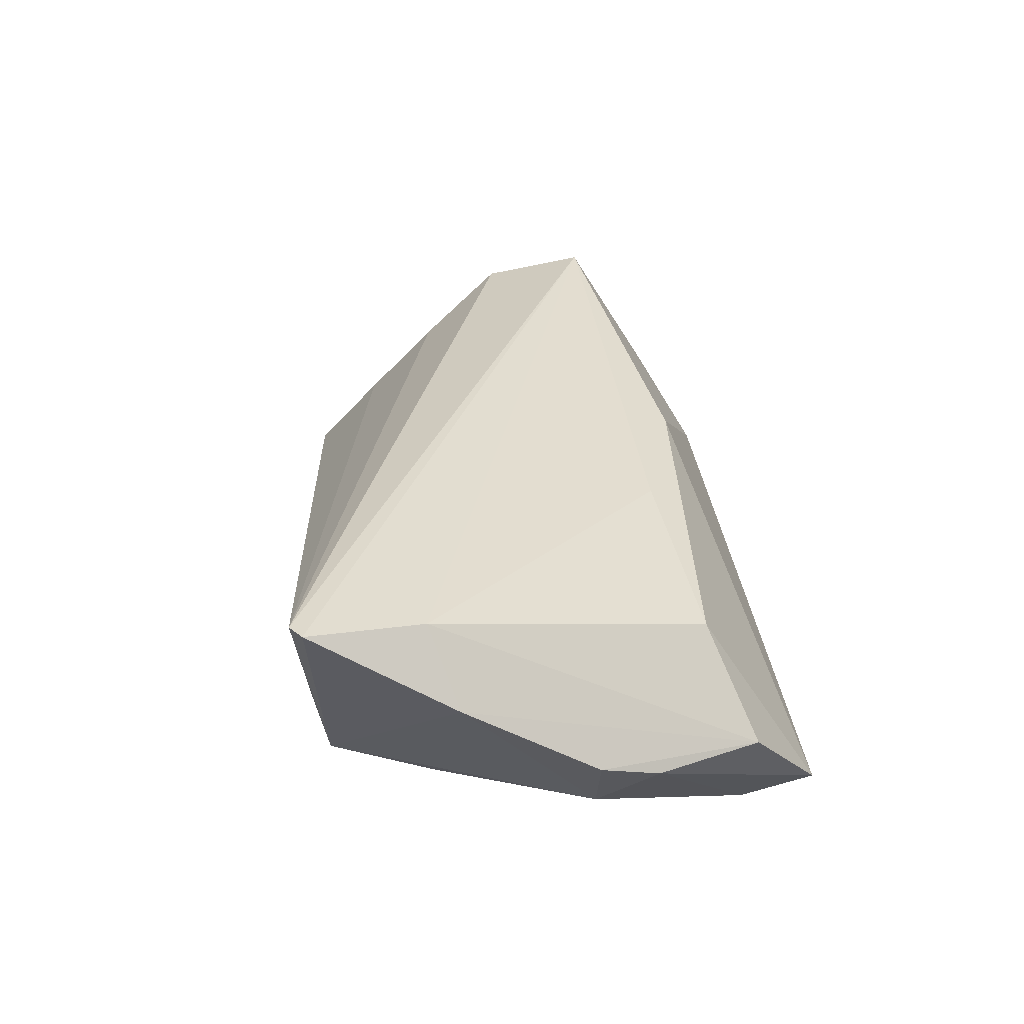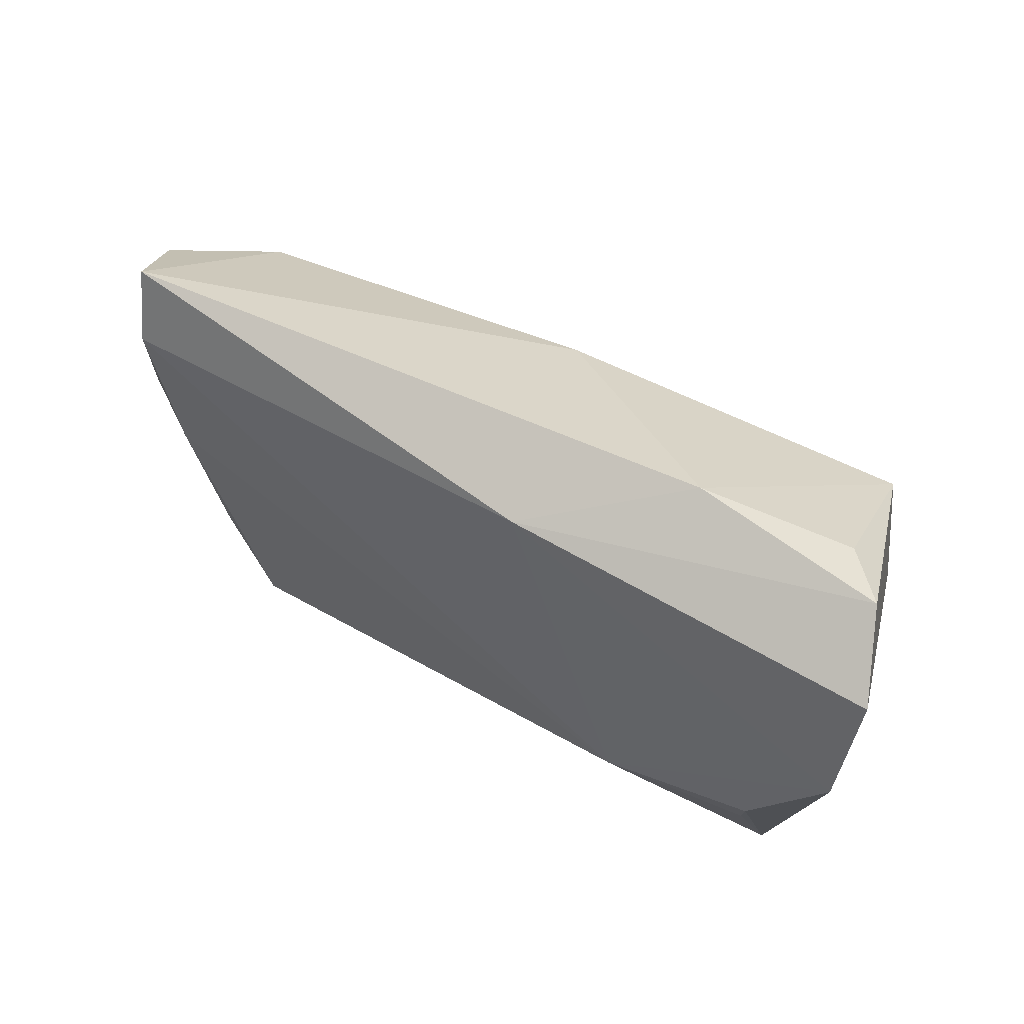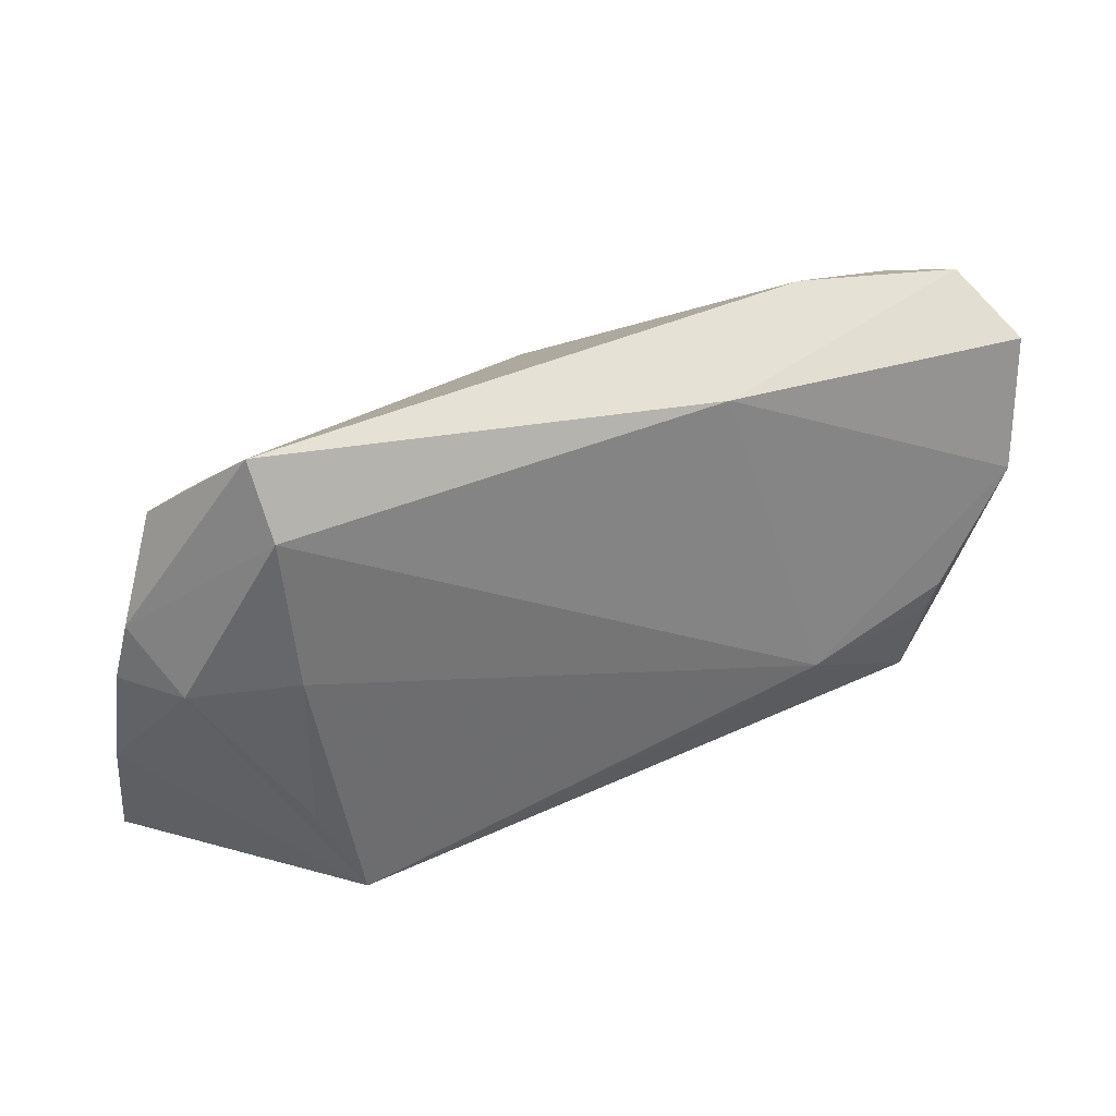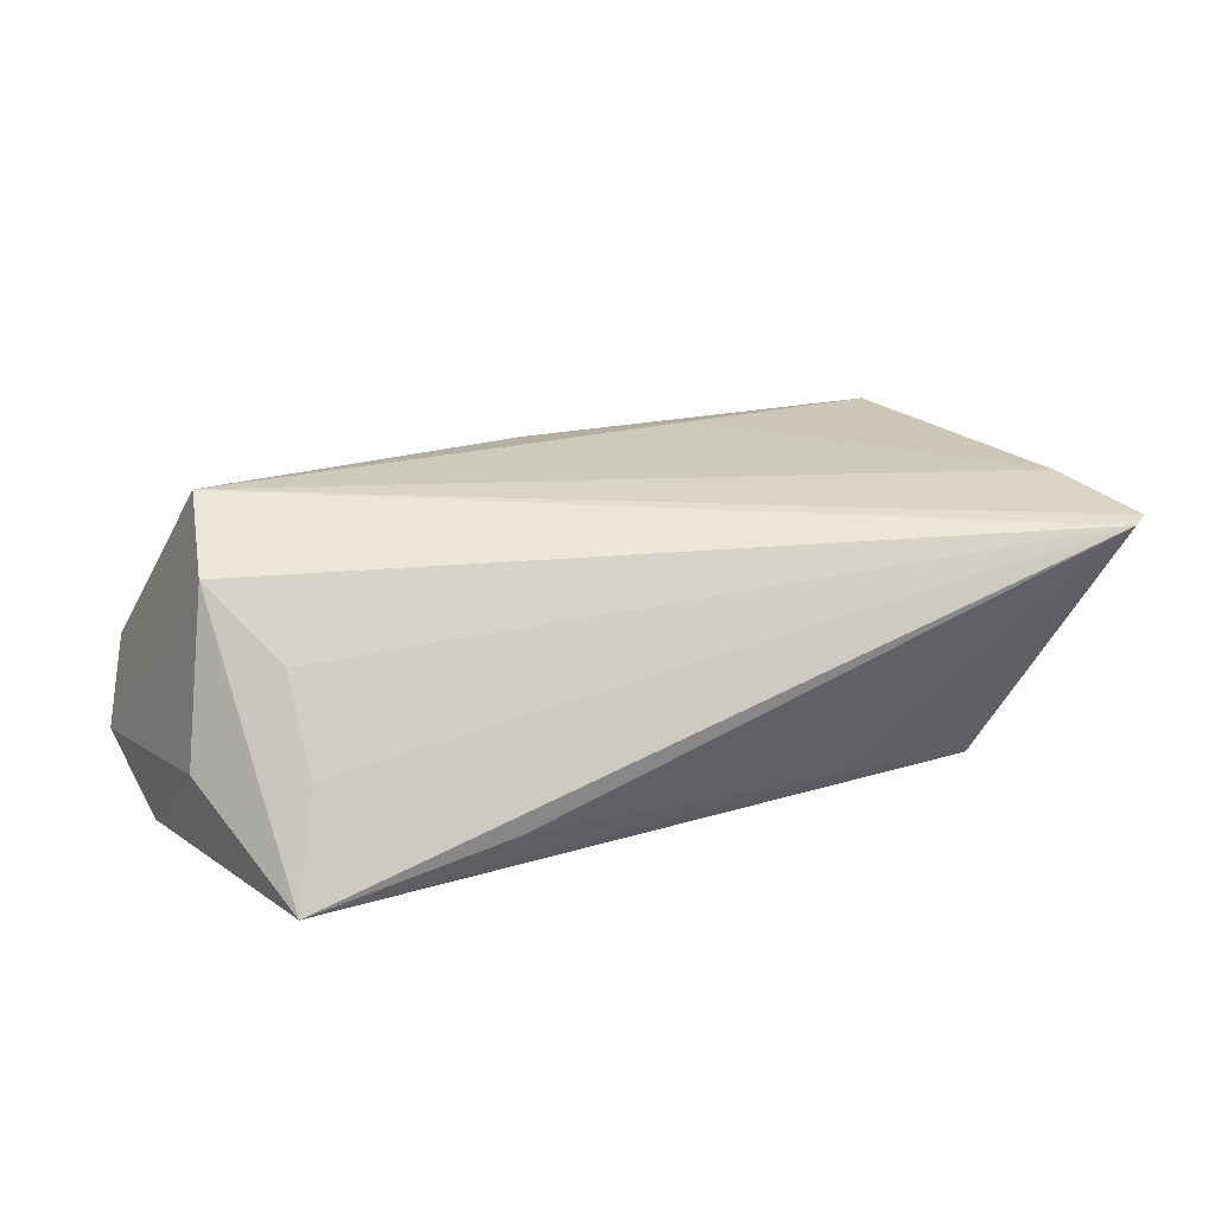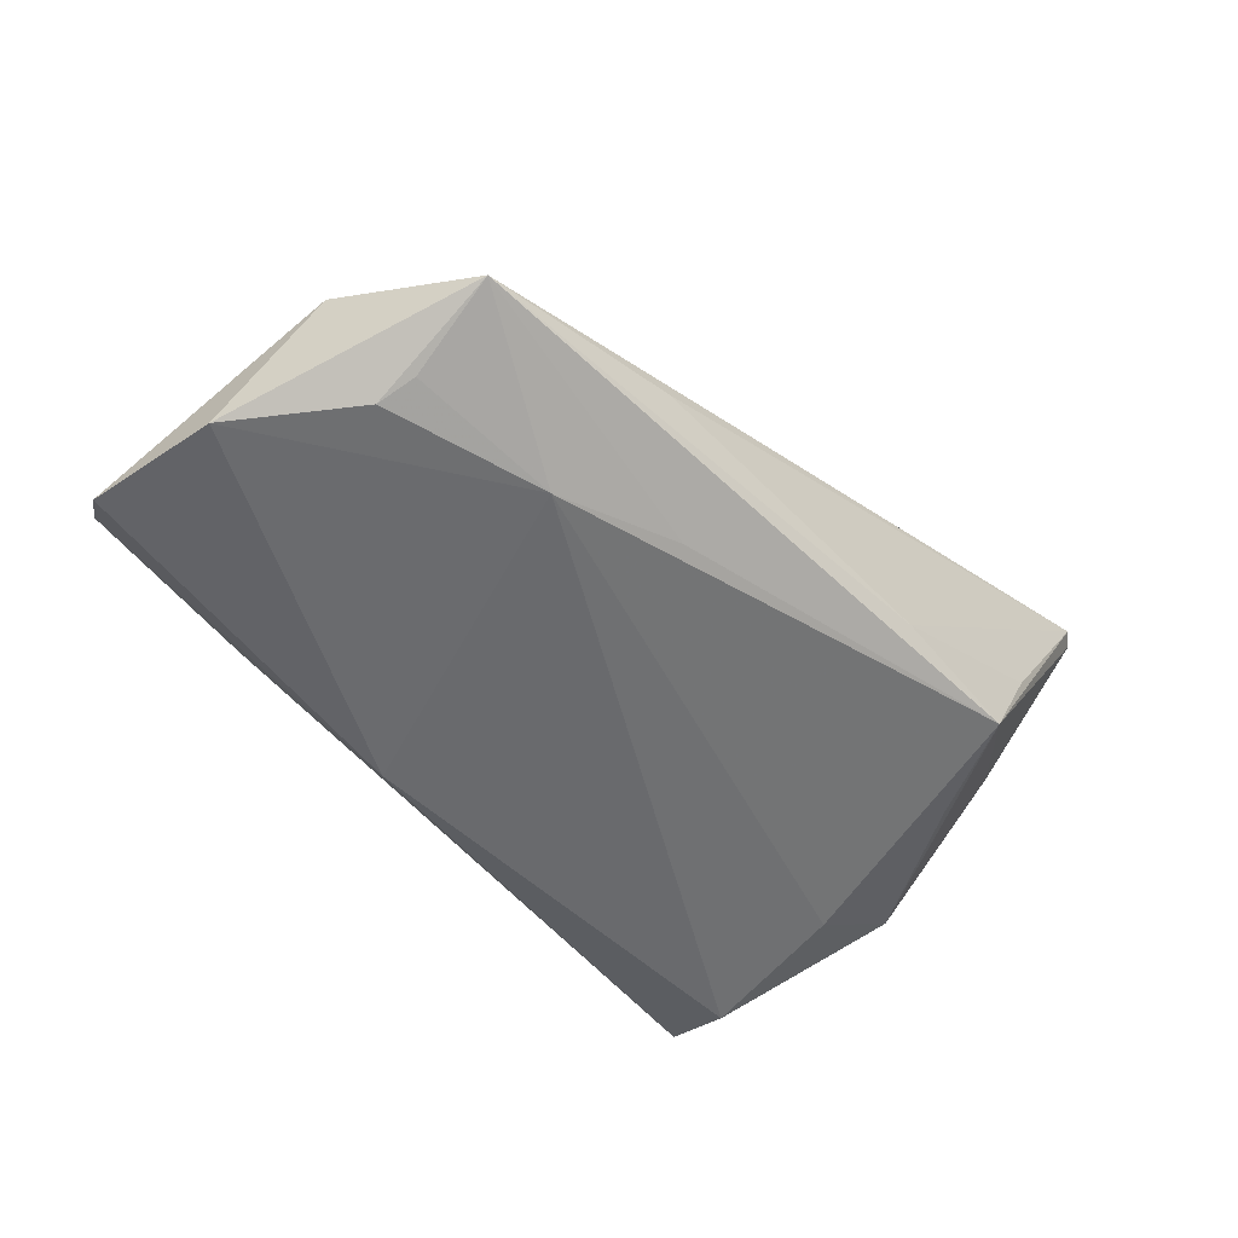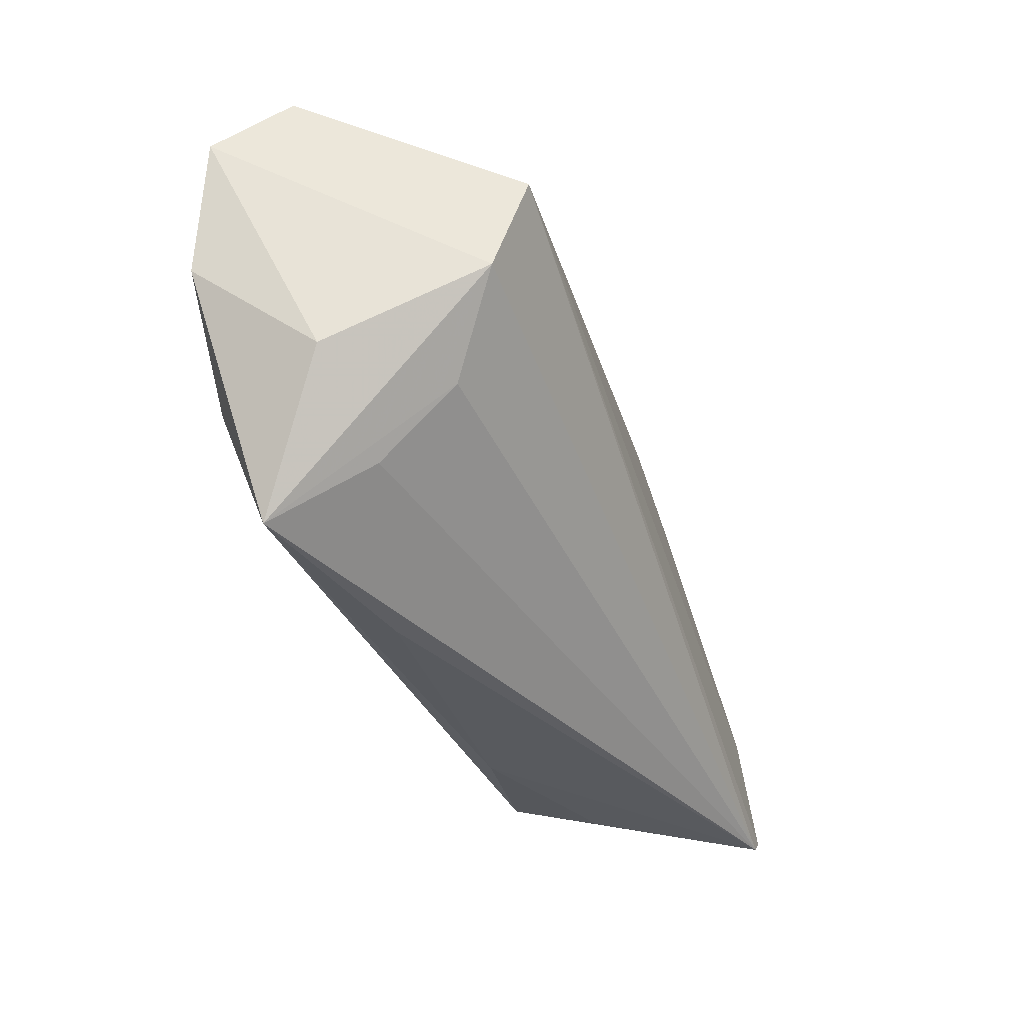
<metadata>
{"format":"obj","ext":"obj","renderer":"f3d","projection":"perspective","resolution":1024,"background":"white","views":[{"elev":32.0,"azim":82.1,"up":"+Z"},{"elev":52.1,"azim":-147.6,"up":"+Y"},{"elev":29.8,"azim":147.7,"up":"+Y"},{"elev":36.1,"azim":-23.1,"up":"+Z"},{"elev":-53.9,"azim":-47.8,"up":"+Z"},{"elev":-30.3,"azim":-69.7,"up":"+Y"}]}
</metadata>
<code>
v -0.04536 -0.009888 -0.01645
v -0.04594 -0.02524 -0.01004
v -0.04066 -0.008547 0.009964
v -0.002568 0.02036 0.01311
v 0.04764 -0.01741 0.01807
v -0.02635 -0.01548 -0.01651
v -0.05492 0.003774 -0.01654
v -0.04667 0.00198 0.01627
v 0.04173 0.01604 0.01056
v 0.04052 0.003411 -0.01371
v 0.03699 -0.0303 0.0001295
v -0.05229 0.0272 -0.006649
v 0.05036 -0.03121 0.01957
v 0.04837 -0.0326 0.01957
v 0.05443 0.008358 -0.0007001
v 0.01667 0.01435 0.01398
v 0.05097 0.001574 -0.006718
v -0.04377 0.01448 0.01957
v 0.05351 -0.01437 0.009895
v -0.01149 -0.02025 -0.01409
v 0.03862 -0.01647 -0.01031
v 0.04312 0.02164 -0.01511
v -0.04438 -0.01426 -0.01492
v 0.05064 0.02089 -0.0005705
v -0.05626 0.02024 -0.01488
v -0.0216 -0.02751 -0.004889
v -0.0411 -0.0172 0.001039
v 0.04423 0.03016 -0.012
v -0.02938 0.03016 -0.00504
v 0.05531 0.001299 0.00133
v -0.01165 0.02384 -0.01618
v 0.03264 -0.02868 -0.01008
v -0.04664 0.02609 -0.0004246
v -0.05221 -0.007716 -0.001709
v 0.0166 -0.0289 -0.007786
f 19 17 30
f 32 17 19
f 14 18 8
f 32 14 11
f 21 17 32
f 10 21 32
f 22 17 10
f 17 21 10
f 25 8 12
f 12 8 18
f 12 31 25
f 29 31 12
f 4 29 18
f 9 5 24
f 24 19 30
f 24 5 19
f 13 18 14
f 13 5 18
f 19 5 13
f 13 14 32
f 32 19 13
f 18 5 16
f 16 5 9
f 16 4 18
f 9 4 16
f 30 17 15
f 15 17 22
f 15 24 30
f 14 8 3
f 8 2 3
f 22 31 28
f 28 31 29
f 28 15 22
f 24 15 28
f 29 4 28
f 28 4 9
f 9 24 28
f 6 10 32
f 6 31 22
f 22 10 6
f 32 11 35
f 35 2 32
f 35 11 14
f 34 8 25
f 34 2 8
f 18 29 33
f 33 12 18
f 29 12 33
f 27 2 14
f 14 3 27
f 27 3 2
f 32 2 20
f 20 6 32
f 2 6 20
f 14 2 26
f 26 35 14
f 2 35 26
f 23 6 2
f 2 1 23
f 23 1 6
f 31 6 7
f 6 1 7
f 25 31 7
f 7 1 2
f 7 34 25
f 2 34 7

</code>
